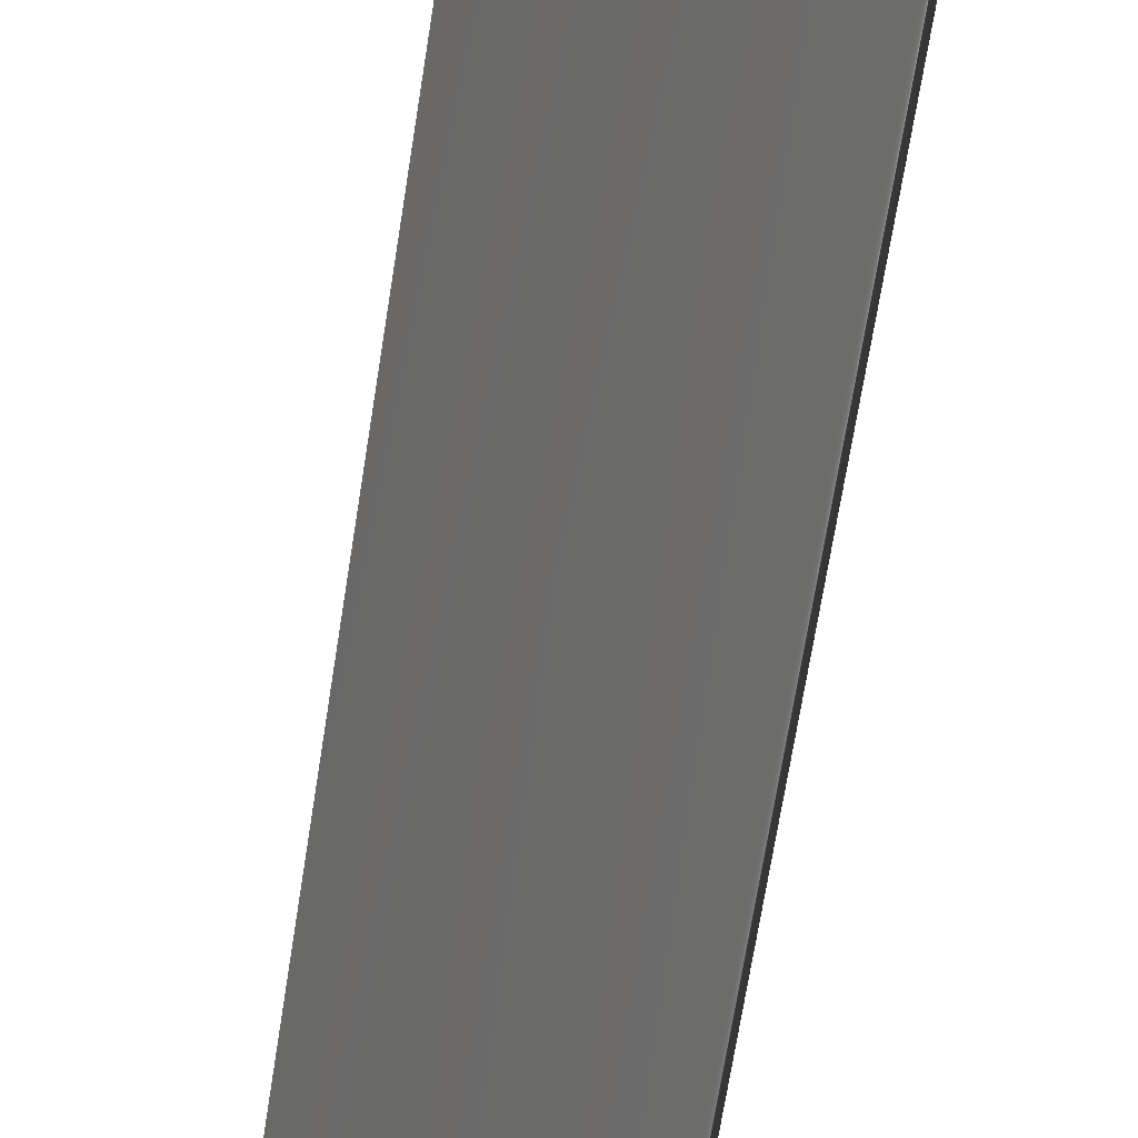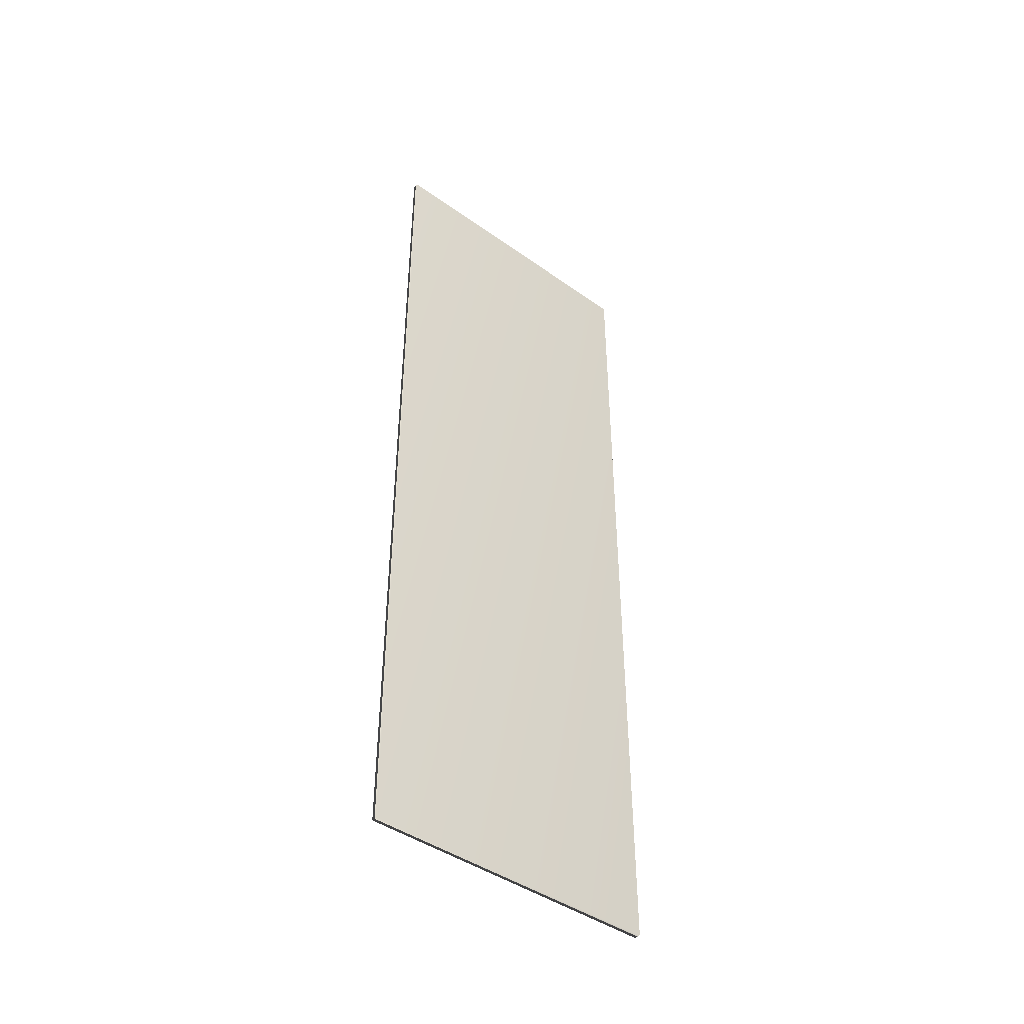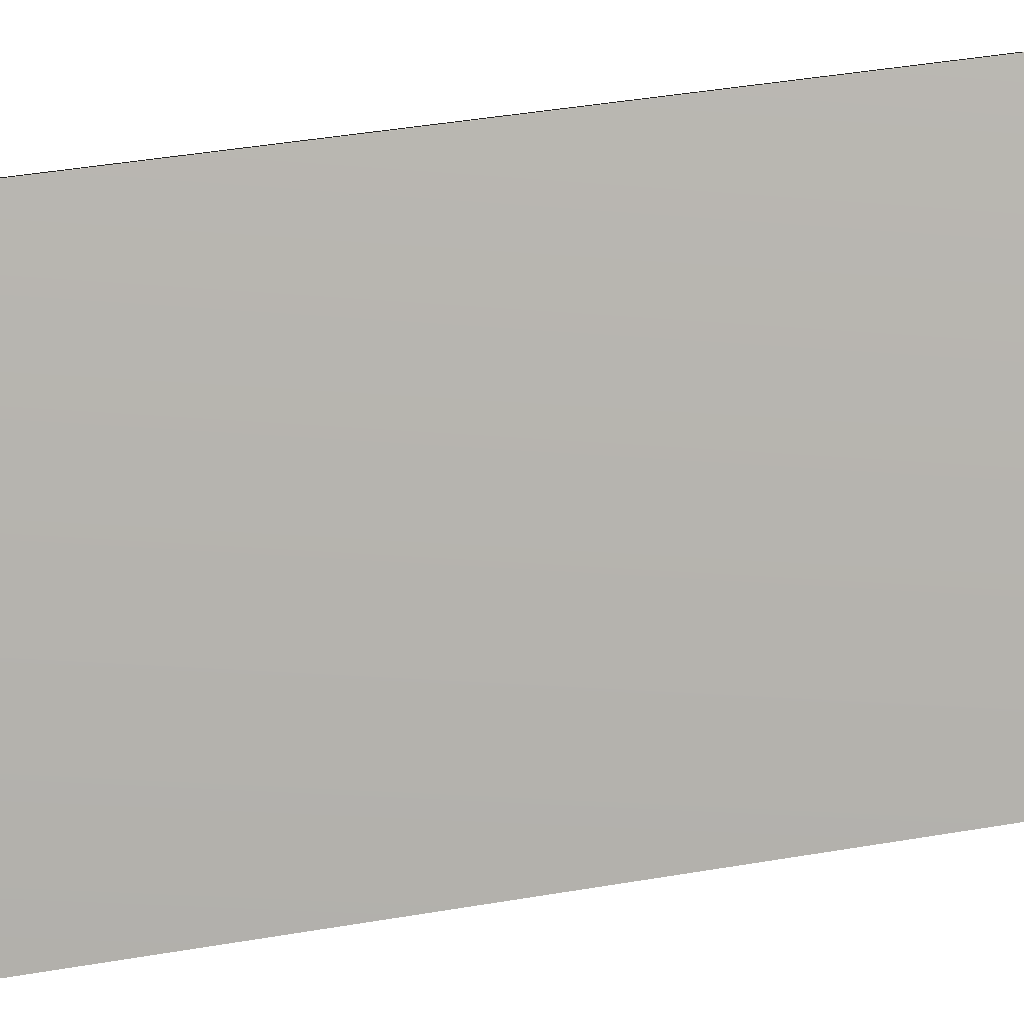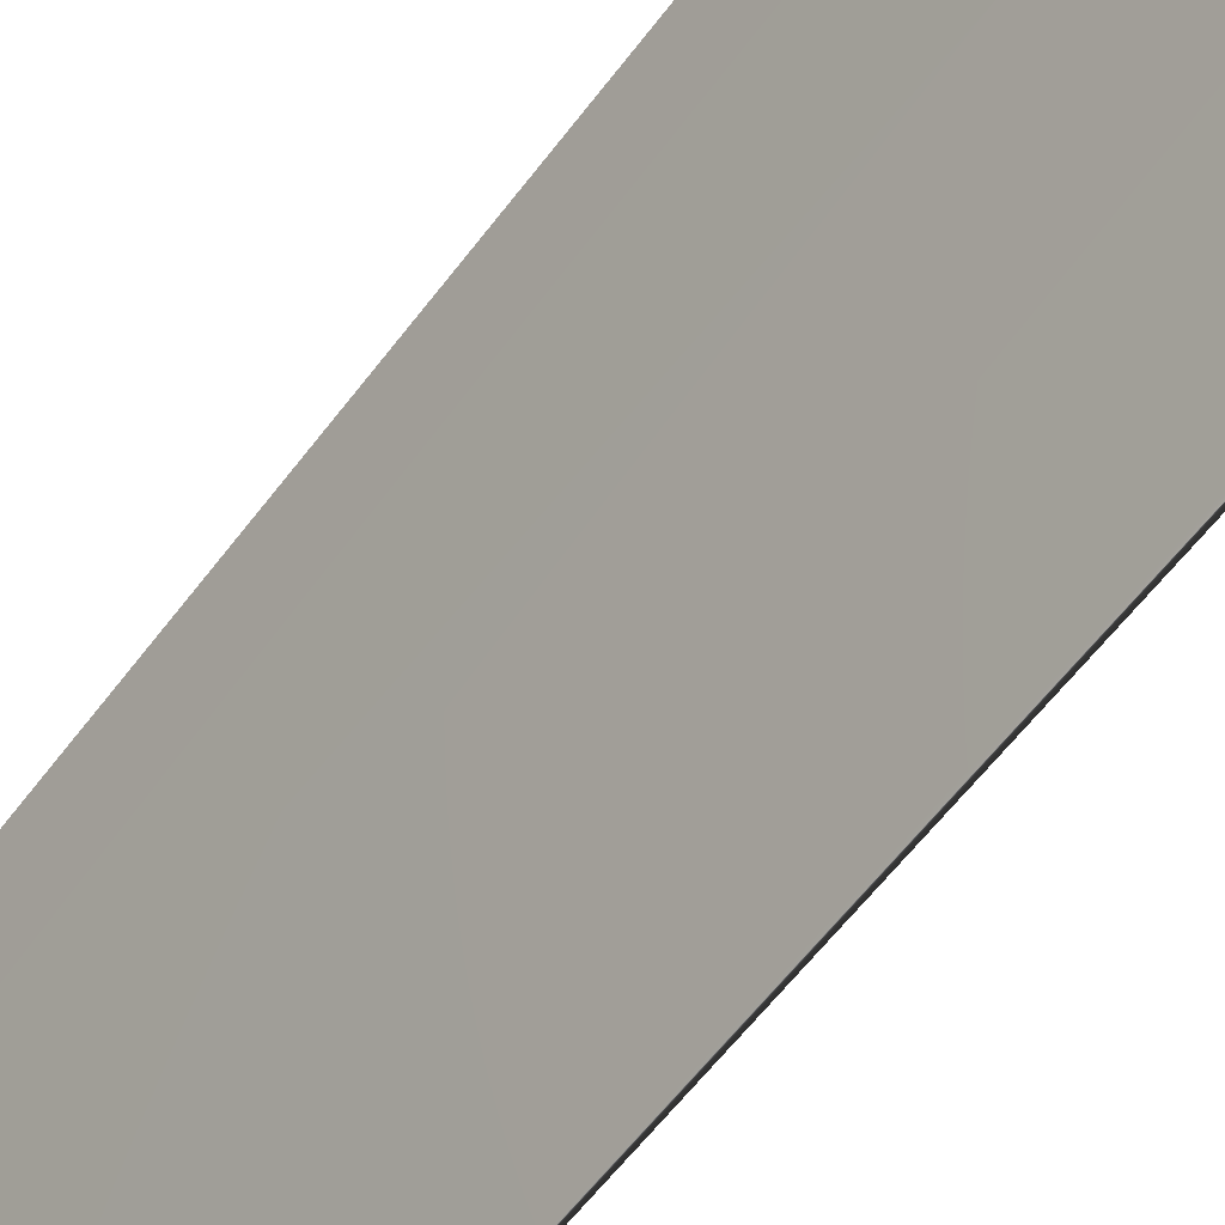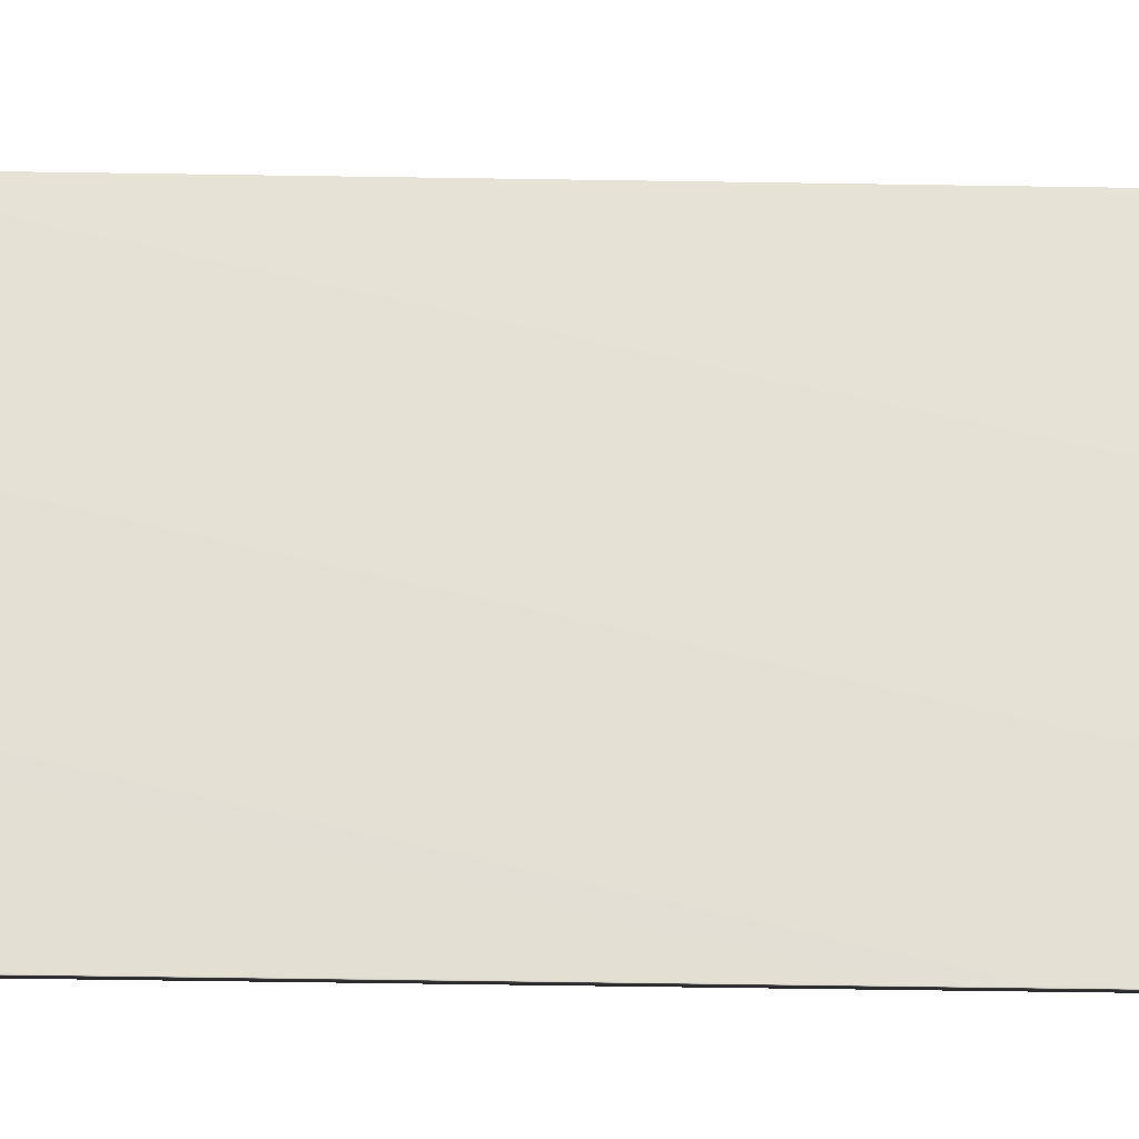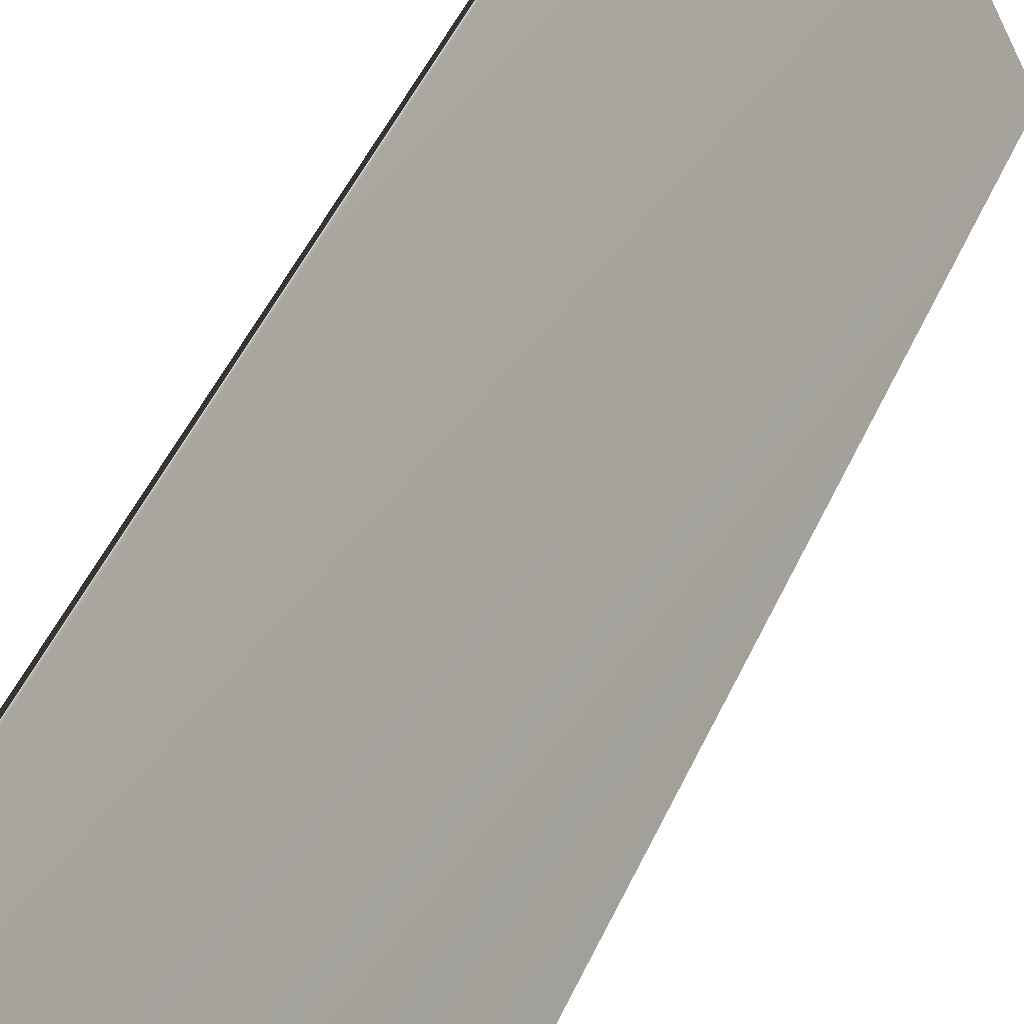
<metadata>
{"format":"obj","ext":"obj","renderer":"f3d","projection":"perspective","resolution":1024,"background":"white","views":[{"elev":-64.5,"azim":-8.7,"up":"+Z"},{"elev":-43.8,"azim":-156.8,"up":"+Y"},{"elev":37.1,"azim":77.1,"up":"+Z"},{"elev":-56.3,"azim":-35.7,"up":"+Z"},{"elev":-51.7,"azim":-91.0,"up":"+Z"},{"elev":46.2,"azim":22.9,"up":"+Z"}]}
</metadata>
<code>
v -69.54 50.58 -159.4
v -69.54 38.78 -159.4
v -69.47 50.58 -159.3
v -69.47 38.78 -159.3
v -67.68 38.78 -162.8
v -67.68 50.58 -162.8
v -67.75 50.58 -162.9
v -67.75 38.78 -162.9
f 1 2 3
f 3 2 4
f 5 6 4
f 4 6 3
f 1 3 7
f 7 3 6
f 2 8 4
f 4 8 5
f 2 1 8
f 8 1 7
f 8 7 5
f 5 7 6

</code>
